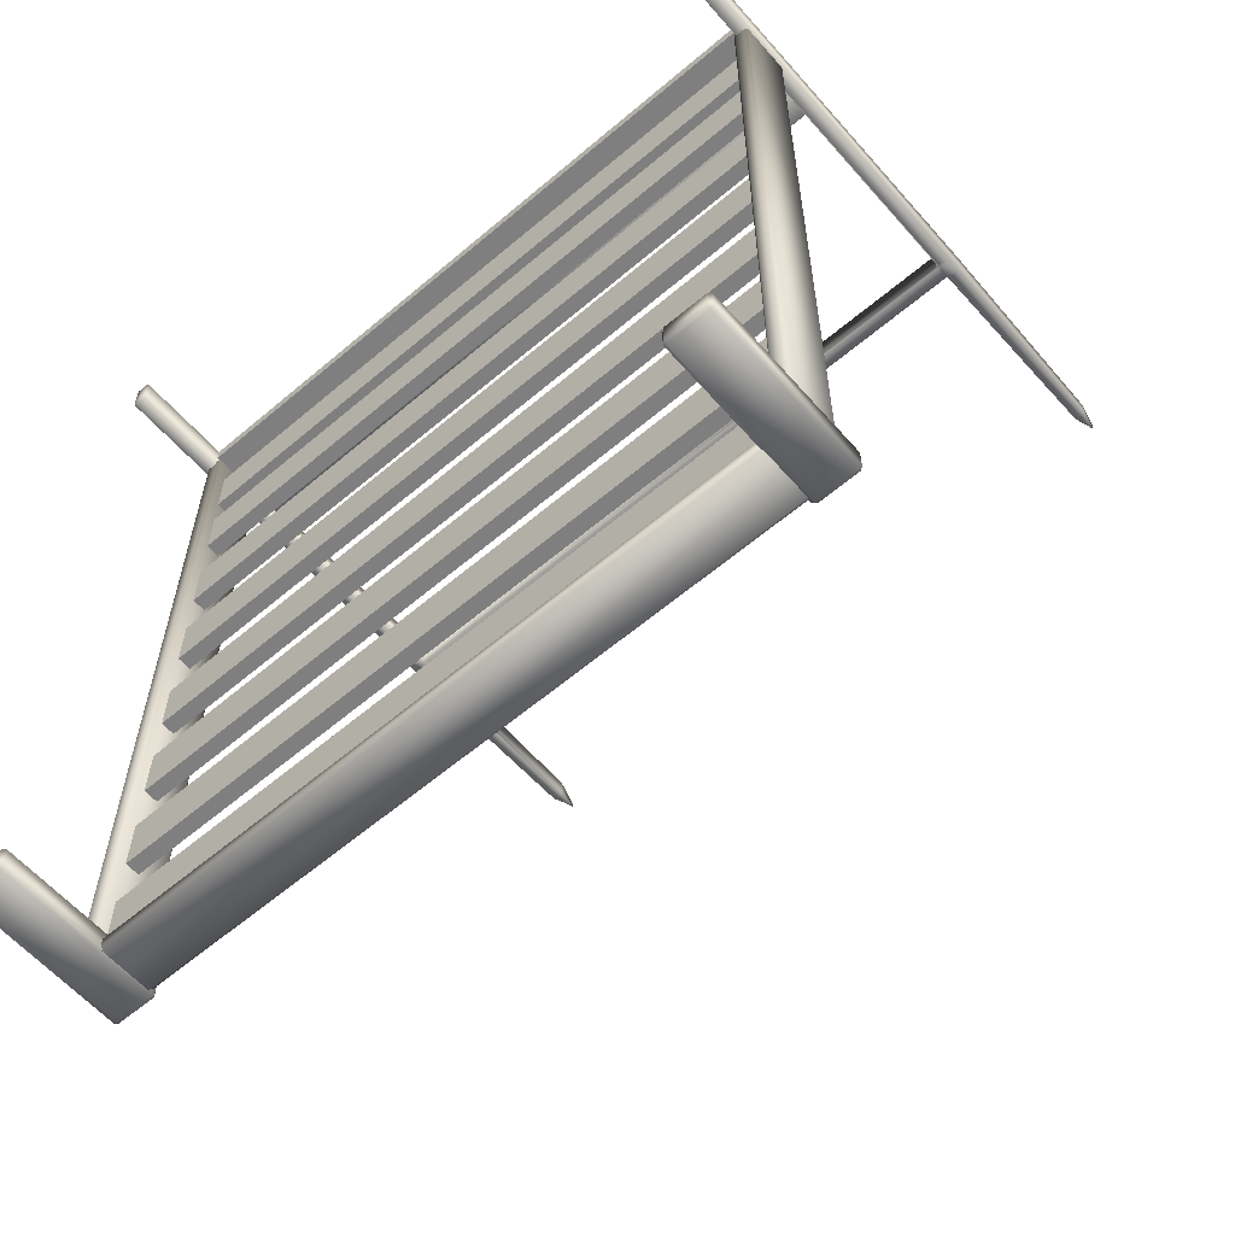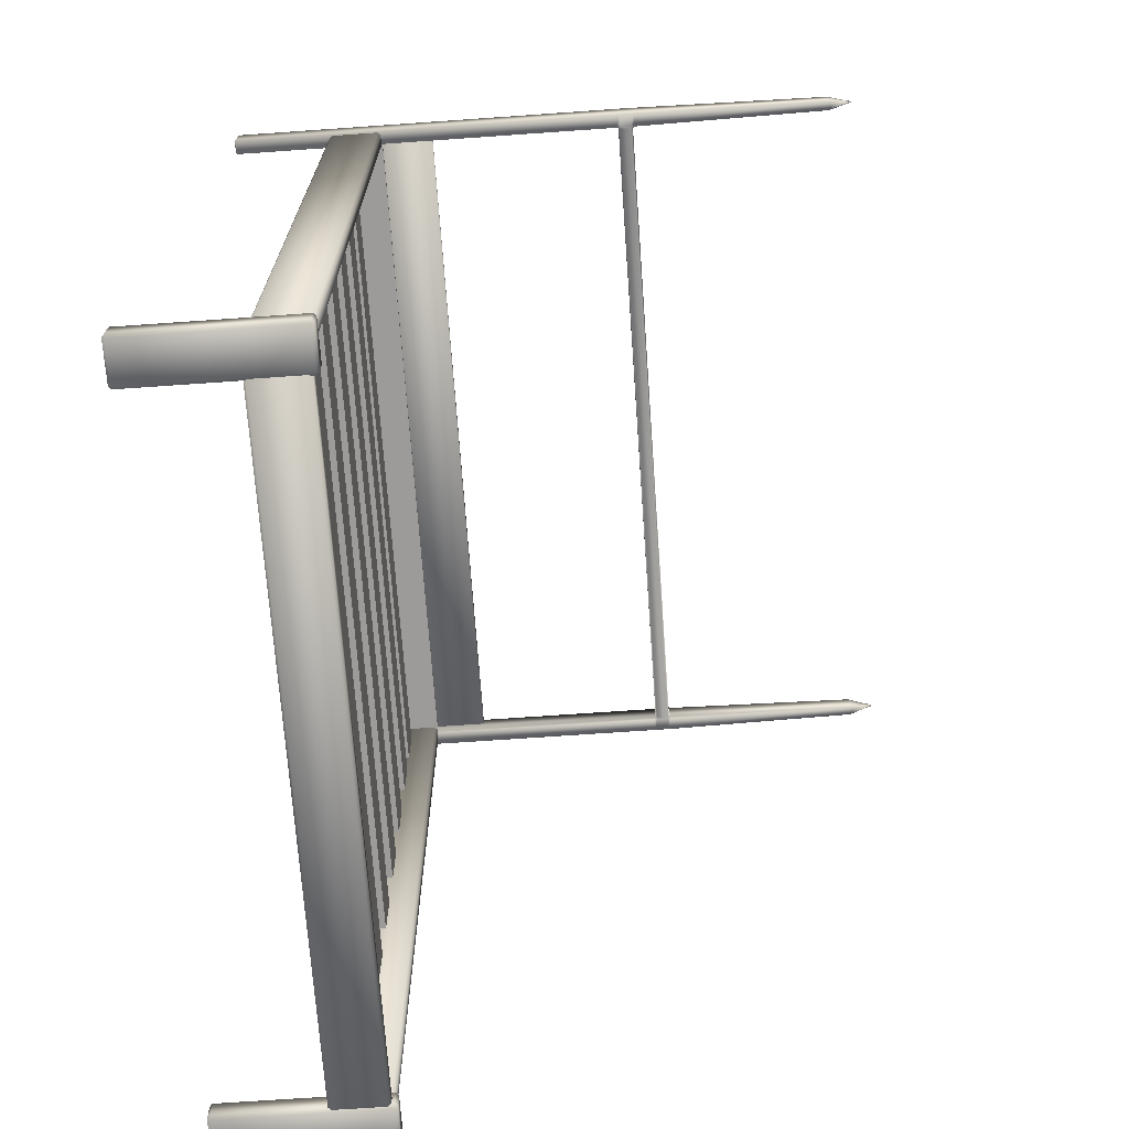
<metadata>
{"format":"obj","ext":"obj","renderer":"f3d","projection":"perspective","resolution":1024,"background":"white","views":[{"elev":-59.9,"azim":-139.1,"up":"+Y"},{"elev":-69.9,"azim":-86.0,"up":"+Y"}]}
</metadata>
<code>
o MeshBed_22_0_GeomSubset_0
v 0.8415 -0.9675 -0.8463
v 0.8414 -0.9675 -0.4344
v 0.9414 -0.9675 -0.4344
v 0.9415 -0.9675 -0.8463
v 0.9491 -0.9715 -0.4344
v 0.9414 -0.9715 -0.4278
v 0.9492 -0.9715 -0.8463
v 0.9415 -0.9715 -0.8529
v 0.8338 -0.9715 -0.8463
v 0.8415 -0.9715 -0.8529
v 0.8336 -0.9715 -0.4344
v 0.8414 -0.9715 -0.4278
v 0.8338 -1.023 -0.8463
v 0.8336 -1.023 -0.4344
v -0.8535 -1.023 -0.8535
v -0.9535 -1.023 -0.8535
v -0.9535 -0.9715 -0.8535
v -0.8535 -0.9715 -0.8535
v -0.8458 -0.9715 -0.8469
v -0.8458 -1.023 -0.8469
v -0.9612 -1.023 -0.8469
v -0.9612 -0.9715 -0.8469
v 0.8414 -1.023 -0.4278
v 0.9414 -1.023 -0.4278
v 0.9491 -1.023 -0.4344
v 0.9492 -1.023 -0.8463
v 0.9415 -1.027 -0.8463
v 0.9414 -1.027 -0.4344
v 0.8414 -1.027 -0.4344
v 0.8415 -1.027 -0.8463
v 0.9415 -1.023 -0.8529
v 0.8415 -1.023 -0.8529
v -0.9535 -0.9675 -0.8469
v -0.9536 -0.9675 -0.435
v -0.8536 -0.9675 -0.435
v -0.8535 -0.9675 -0.8469
v -0.8459 -0.9715 -0.435
v -0.8536 -0.9715 -0.4284
v -0.9614 -0.9715 -0.435
v -0.9536 -0.9715 -0.4284
v -0.9614 -1.023 -0.435
v -0.9536 -1.023 -0.4284
v -0.8536 -1.023 -0.4284
v -0.8459 -1.023 -0.435
v -0.8535 -1.027 -0.8469
v -0.8536 -1.027 -0.435
v -0.9536 -1.027 -0.435
v -0.9535 -1.027 -0.8469
v 0.9054 -0.9708 -0.5828
v 0.8775 -0.9708 -0.5828
v 0.8775 1.142 -0.5828
v 0.9054 1.142 -0.5828
v 0.9131 1.142 -0.5762
v 0.9131 -0.9708 -0.5762
v 0.8774 1.148 -0.5762
v 0.8774 1.148 -0.4481
v 0.9053 1.148 -0.4481
v 0.9054 1.148 -0.5762
v 0.913 1.142 -0.448
v 0.9053 1.142 -0.4414
v 0.8697 1.142 -0.5762
v 0.8697 1.142 -0.4481
v 0.8774 1.142 -0.4415
v 0.8697 -0.9708 -0.5762
v 0.8697 -0.9708 -0.4481
v -0.8896 -0.9708 -0.5834
v -0.9175 -0.9708 -0.5835
v -0.9175 1.142 -0.5835
v -0.8896 1.142 -0.5834
v -0.8819 1.142 -0.5768
v -0.8819 -0.9708 -0.5768
v 0.8774 -0.9708 -0.4415
v 0.9053 -0.9708 -0.4414
v 0.9131 -0.9708 -0.448
v 0.9054 -0.9773 -0.5762
v 0.9053 -0.9773 -0.4481
v 0.8774 -0.9773 -0.4481
v 0.8775 -0.9773 -0.5762
v -0.9175 1.148 -0.5768
v -0.9176 1.148 -0.4487
v -0.8897 1.148 -0.4487
v -0.8896 1.148 -0.5768
v -0.882 1.142 -0.4487
v -0.8897 1.142 -0.4421
v -0.9253 1.142 -0.5768
v -0.9253 1.142 -0.4487
v -0.9176 1.142 -0.4421
v -0.9253 -0.9708 -0.5768
v -0.9253 -0.9708 -0.4487
v -0.895 -1.018 -0.5834
v -0.895 -0.9945 -0.5834
v 0.8829 -0.9945 -0.5828
v 0.8829 -1.018 -0.5828
v -0.9028 -1.018 -0.5768
v -0.9028 -0.9945 -0.5768
v -0.9176 -0.9708 -0.4421
v -0.8897 -0.9708 -0.4421
v -0.8819 -0.9708 -0.4487
v -0.8896 -0.9773 -0.5768
v -0.8897 -0.9773 -0.4487
v -0.9176 -0.9773 -0.4487
v -0.9175 -0.9773 -0.5768
v 0.8906 -0.9945 -0.5762
v 0.8905 -0.9945 -0.4481
v 0.8905 -1.018 -0.4481
v 0.8906 -1.018 -0.5762
v -0.895 -0.988 -0.5768
v -0.8951 -0.988 -0.4487
v 0.8828 -0.988 -0.4481
v 0.8829 -0.988 -0.5762
v -0.9028 -0.9945 -0.4487
v -0.8951 -0.9945 -0.4421
v 0.8828 -0.9945 -0.4415
v -0.8951 -1.018 -0.4421
v 0.8828 -1.018 -0.4415
v -0.9028 -1.018 -0.4487
v 0.8829 -1.025 -0.5762
v 0.8828 -1.025 -0.4481
v -0.8951 -1.025 -0.4487
v -0.895 -1.025 -0.5768
v 0.8906 1.16 -0.5828
v 0.8905 1.16 -0.4414
v -0.9028 1.16 -0.4421
v -0.9028 1.16 -0.5834
v -0.9028 1.196 -0.4421
v -0.9028 1.196 -0.5834
v 0.8905 1.196 -0.4414
v 0.8906 1.196 -0.5828
v 0.8905 1.189 -0.4427
v 0.8905 1.189 -0.3053
v 0.8905 1.17 -0.3053
v 0.8905 1.17 -0.4427
v -0.9005 1.191 -0.4433
v -0.9005 1.191 -0.3059
v 0.8881 1.191 -0.3053
v 0.8882 1.191 -0.4427
v -0.9028 1.189 -0.4433
v -0.9005 1.189 -0.4453
v -0.9029 1.189 -0.3059
v -0.9005 1.189 -0.3039
v 0.8881 1.189 -0.3033
v -0.9005 1.17 -0.3039
v 0.8881 1.17 -0.3033
v -0.9029 1.17 -0.3059
v 0.8882 1.168 -0.4427
v 0.8881 1.168 -0.3053
v -0.9005 1.168 -0.3059
v -0.9005 1.168 -0.4433
v 0.8882 1.17 -0.4447
v -0.9028 1.17 -0.4433
v -0.9005 1.17 -0.4453
v 0.8882 1.189 -0.4447
v 0.8906 -0.9688 -0.5144
v 0.8906 -0.8034 -0.5144
v -0.9028 -0.8034 -0.515
v -0.9028 -0.9688 -0.515
v -0.9028 -0.8034 -0.5521
v -0.9028 -0.9688 -0.5521
v 0.8906 -0.8034 -0.5514
v 0.8906 -0.9688 -0.5514
v 0.8906 -0.6688 -0.5144
v 0.8906 -0.5296 -0.5144
v -0.9028 -0.5296 -0.515
v -0.9028 -0.6688 -0.515
v -0.9028 -0.5296 -0.5521
v -0.9028 -0.6688 -0.5521
v 0.8906 -0.5296 -0.5514
v 0.8906 -0.6688 -0.5514
v 0.8906 -0.3948 -0.5144
v 0.8906 -0.2556 -0.5144
v -0.9028 -0.2556 -0.515
v -0.9028 -0.3948 -0.515
v -0.9028 -0.2556 -0.5521
v -0.9028 -0.3948 -0.5521
v 0.8906 -0.2556 -0.5514
v 0.8906 -0.3948 -0.5514
v 0.8906 -0.121 -0.5144
v 0.8906 0.01822 -0.5144
v -0.9028 0.01821 -0.515
v -0.9028 -0.121 -0.515
v -0.9028 0.01821 -0.5521
v -0.9028 -0.121 -0.5521
v 0.8906 0.01822 -0.5514
v 0.8906 -0.121 -0.5514
v 0.8906 0.1628 -0.5144
v 0.8906 0.302 -0.5144
v -0.9028 0.302 -0.515
v -0.9028 0.1628 -0.515
v -0.9028 0.302 -0.5521
v -0.9028 0.1628 -0.5521
v 0.8906 0.302 -0.5514
v 0.8906 0.1628 -0.5514
v 0.8906 0.4366 -0.5144
v 0.8906 0.5758 -0.5144
v -0.9028 0.5758 -0.515
v -0.9028 0.4366 -0.515
v -0.9028 0.5758 -0.5521
v -0.9028 0.4366 -0.5521
v 0.8906 0.5758 -0.5514
v 0.8906 0.4366 -0.5514
v 0.8906 0.7106 -0.5144
v 0.8906 0.8498 -0.5144
v -0.9028 0.8498 -0.515
v -0.9028 0.7106 -0.515
v -0.9028 0.8498 -0.5521
v -0.9028 0.7106 -0.5521
v 0.8906 0.8498 -0.5514
v 0.8906 0.7106 -0.5514
v 0.8906 0.9322 -0.5144
v 0.8906 1.071 -0.5144
v -0.9028 1.071 -0.515
v -0.9028 0.9321 -0.515
v -0.9028 1.071 -0.5521
v -0.9028 0.9321 -0.5521
v 0.8906 1.071 -0.5514
v 0.8906 0.9322 -0.5514
v 0.8724 1.138 -0.851
v -0.8859 1.138 -0.8516
v -0.8859 1.195 -0.8516
v 0.8724 1.195 -0.851
v 0.8796 1.195 -0.8449
v 0.8796 1.138 -0.8449
v -0.8859 1.199 -0.8455
v -0.8862 1.199 0.2129
v 0.872 1.199 0.2135
v 0.8724 1.199 -0.8449
v -0.893 1.195 -0.8455
v -0.893 1.138 -0.8455
v -0.8934 1.138 0.2129
v -0.8934 1.195 0.2129
v -0.8862 1.138 0.219
v 0.872 1.138 0.2196
v 0.872 1.195 0.2196
v -0.8862 1.195 0.219
v 0.8792 1.195 0.2135
v 0.8792 1.138 0.2135
v 0.8724 1.134 -0.8449
v 0.872 1.134 0.2135
v -0.8862 1.134 0.2129
v -0.8859 1.134 -0.8455
v 0.8833 1.2 0.21
v 0.9151 1.2 0.21
v 0.9154 1.2 -0.8414
v 0.8837 1.2 -0.8414
v 0.9151 1.2 0.217
v 0.8833 1.2 0.217
v 0.915 1.2 0.2496
v 0.8833 1.2 0.2496
v 0.8792 1.196 0.21
v 0.8751 1.2 0.217
v 0.8751 1.196 0.2135
v 0.915 1.2 0.2566
v 0.8833 1.2 0.2566
v 0.9095 1.19 0.79
v 0.8885 1.19 0.79
v 0.8792 1.196 0.2566
v 0.8751 1.196 0.2531
v 0.8751 1.2 0.2496
v -0.8882 1.2 0.2164
v -0.8882 1.2 0.249
v -0.8964 1.2 0.249
v -0.8923 1.196 0.2559
v -0.8964 1.2 0.2559
v -0.8882 1.196 0.2525
v -0.9281 1.2 0.249
v -0.9281 1.2 0.2164
v -0.8964 1.2 0.2164
v -0.8923 1.196 0.2094
v -0.8963 1.2 0.2094
v -0.8882 1.196 0.2129
v -0.9281 1.2 0.2094
v -0.896 1.2 -0.842
v -0.9278 1.2 -0.842
v -0.9281 1.2 0.2559
v -0.9019 1.19 0.7894
v -0.923 1.19 0.7894
v -0.9027 1.189 0.7961
v -0.9222 1.189 0.7961
v -0.9146 1.167 0.8534
v -0.9103 1.167 0.8534
v 0.9192 1.196 0.217
v 0.9191 1.196 0.2496
v 0.9191 1.13 0.2496
v 0.9192 1.13 0.217
v 0.9192 1.196 0.21
v 0.9195 1.196 -0.8414
v 0.9192 1.13 0.21
v 0.9151 1.127 0.21
v 0.9151 1.127 0.217
v 0.9191 1.13 0.2566
v 0.915 1.127 0.2496
v 0.915 1.127 0.2566
v 0.9191 1.196 0.2566
v 0.9136 1.14 0.79
v 0.9136 1.187 0.79
v 0.9129 1.142 0.7969
v 0.9095 1.137 0.79
v 0.9087 1.138 0.7968
v 0.9129 1.185 0.7969
v 0.901 1.163 0.8539
v 0.901 1.163 0.8539
v 0.9087 1.189 0.7968
v 0.8969 1.16 0.854
v 0.8969 1.167 0.854
v -0.8882 1.127 0.249
v -0.8882 1.127 0.2164
v 0.8751 1.127 0.217
v 0.8751 1.127 0.2496
v 0.8833 1.127 0.2496
v 0.8792 1.13 0.2566
v 0.8751 1.13 0.2531
v 0.8833 1.127 0.2566
v 0.8833 1.127 0.217
v 0.8751 1.13 0.2135
v 0.8792 1.13 0.21
v 0.8833 1.127 0.21
v 0.8885 1.137 0.79
v 0.8892 1.138 0.7968
v 0.9011 1.16 0.854
v 0.8796 1.196 -0.8414
v 0.8796 1.13 -0.8414
v 0.8837 1.13 -0.8449
v 0.8837 1.127 -0.8414
v 0.8837 1.196 -0.8449
v -0.8978 1.187 0.7894
v -0.8978 1.14 0.7894
v -0.8923 1.13 0.2559
v -0.8986 1.142 0.7963
v -0.9019 1.137 0.7894
v -0.9027 1.138 0.7961
v -0.8986 1.185 0.7963
v -0.9104 1.163 0.8532
v -0.9104 1.163 0.8532
v -0.8964 1.127 0.2559
v -0.9146 1.16 0.8534
v 0.8844 1.14 0.79
v 0.8844 1.187 0.79
v 0.8851 1.185 0.7969
v 0.8892 1.189 0.7968
v 0.8851 1.142 0.7969
v 0.8969 1.163 0.8539
v 0.8969 1.163 0.8539
v 0.9011 1.167 0.854
v -0.9322 1.13 0.2559
v -0.9271 1.14 0.7894
v -0.9271 1.187 0.7894
v -0.9322 1.196 0.2559
v -0.9322 1.13 0.249
v -0.9281 1.127 0.249
v -0.9281 1.127 0.2559
v -0.9322 1.196 0.249
v -0.9322 1.13 0.2164
v -0.9322 1.196 0.2164
v -0.9322 1.13 0.2094
v -0.9281 1.127 0.2094
v -0.9281 1.127 0.2164
v -0.9322 1.196 0.2094
v -0.9319 1.196 -0.842
v -0.9263 1.185 0.7963
v -0.9263 1.142 0.7963
v -0.9145 1.163 0.8532
v -0.9145 1.163 0.8532
v -0.923 1.137 0.7894
v -0.9222 1.138 0.7961
v -0.9103 1.16 0.8534
v -0.8919 1.196 -0.842
v -0.8923 1.13 0.2094
v -0.8919 1.13 -0.842
v -0.896 1.196 -0.8455
v -0.896 1.13 -0.8455
v -0.896 1.127 -0.842
v -0.8963 1.127 0.2094
v -0.9319 1.13 -0.842
v -0.9278 1.13 -0.8455
v -0.9278 1.127 -0.842
v -0.9278 1.196 -0.8455
v -0.8964 1.127 0.2164
v -0.8964 1.127 0.249
v -0.8882 1.13 0.2129
v -0.8882 1.13 0.2525
v 0.9017 1.164 0.8573
v 0.8962 1.164 0.8573
v 0.8962 1.162 0.8573
v 0.9017 1.162 0.8573
v -0.9097 1.164 0.8567
v -0.9152 1.164 0.8567
v -0.9152 1.162 0.8567
v -0.9097 1.162 0.8567
v 0.9195 1.13 -0.8414
v 0.9154 1.196 -0.8449
v 0.9154 1.13 -0.8449
v 0.9154 1.127 -0.8414
f 1 3 2
f 1 4 3
f 4 5 3
f 3 5 6
f 4 7 5
f 8 7 4
f 8 4 1
f 2 9 1
f 10 1 9
f 8 1 10
f 2 11 9
f 12 11 2
f 12 3 6
f 12 2 3
f 13 11 14
f 13 9 11
f 15 17 16
f 15 18 17
f 15 19 18
f 15 20 19
f 17 21 16
f 17 22 21
f 23 6 24
f 23 12 6
f 6 25 24
f 6 5 25
f 23 11 12
f 23 14 11
f 7 25 5
f 7 26 25
f 27 29 28
f 27 30 29
f 28 26 27
f 31 27 26
f 28 25 26
f 24 25 28
f 24 28 29
f 32 27 31
f 32 30 27
f 32 13 30
f 24 29 23
f 23 29 14
f 14 30 13
f 14 29 30
f 33 35 34
f 33 36 35
f 36 37 35
f 35 37 38
f 36 19 37
f 18 19 36
f 18 36 33
f 34 22 33
f 17 33 22
f 18 33 17
f 34 39 22
f 40 39 34
f 40 35 38
f 40 34 35
f 21 39 41
f 21 22 39
f 42 38 43
f 42 40 38
f 38 44 43
f 38 37 44
f 42 39 40
f 42 41 39
f 19 44 37
f 19 20 44
f 45 47 46
f 45 48 47
f 46 20 45
f 15 45 20
f 46 44 20
f 43 44 46
f 43 46 47
f 16 45 15
f 16 48 45
f 16 21 48
f 43 47 42
f 42 47 41
f 41 48 21
f 41 47 48
f 49 51 50
f 49 52 51
f 49 53 52
f 49 54 53
f 55 57 56
f 55 58 57
f 58 59 57
f 57 59 60
f 58 53 59
f 52 53 58
f 52 58 55
f 56 61 55
f 51 55 61
f 52 55 51
f 56 62 61
f 63 62 56
f 63 57 60
f 63 56 57
f 64 62 65
f 64 61 62
f 66 68 67
f 66 69 68
f 66 70 69
f 66 71 70
f 72 60 73
f 72 63 60
f 72 62 63
f 72 65 62
f 53 74 59
f 53 54 74
f 75 77 76
f 75 78 77
f 76 54 75
f 49 75 54
f 76 74 54
f 73 74 76
f 73 76 77
f 50 75 49
f 50 78 75
f 50 64 78
f 73 77 72
f 72 77 65
f 65 78 64
f 65 77 78
f 79 81 80
f 79 82 81
f 82 83 81
f 81 83 84
f 82 70 83
f 69 70 82
f 69 82 79
f 80 85 79
f 68 79 85
f 69 79 68
f 80 86 85
f 87 86 80
f 87 81 84
f 87 80 81
f 88 86 89
f 88 85 86
f 90 92 91
f 90 93 92
f 91 94 90
f 91 95 94
f 96 84 97
f 96 87 84
f 96 86 87
f 96 89 86
f 70 98 83
f 70 71 98
f 99 101 100
f 99 102 101
f 100 71 99
f 66 99 71
f 100 98 71
f 97 98 100
f 97 100 101
f 67 99 66
f 67 102 99
f 67 88 102
f 97 101 96
f 96 101 89
f 89 102 88
f 89 101 102
f 103 105 104
f 103 106 105
f 107 109 108
f 107 110 109
f 108 95 107
f 91 107 95
f 108 111 95
f 112 111 108
f 112 108 109
f 112 109 113
f 112 115 114
f 112 113 115
f 114 111 112
f 114 116 111
f 117 119 118
f 117 120 119
f 106 117 118
f 93 117 106
f 106 118 105
f 105 118 115
f 115 118 119
f 115 119 114
f 94 111 116
f 94 95 111
f 121 123 122
f 121 124 123
f 124 125 123
f 124 126 125
f 126 127 125
f 126 128 127
f 128 122 127
f 128 121 122
f 124 128 126
f 124 121 128
f 125 122 123
f 125 127 122
f 129 131 130
f 129 132 131
f 133 135 134
f 133 136 135
f 134 137 133
f 138 133 137
f 134 139 137
f 140 139 134
f 140 134 135
f 140 135 141
f 140 143 142
f 140 141 143
f 142 139 140
f 142 144 139
f 145 147 146
f 145 148 147
f 132 145 146
f 149 145 132
f 132 146 131
f 131 146 143
f 143 146 147
f 143 147 142
f 150 139 144
f 150 137 139
f 151 150 148
f 151 148 145
f 151 145 149
f 144 148 150
f 144 147 148
f 142 147 144
f 152 129 136
f 152 136 133
f 152 133 138
f 130 136 129
f 130 135 136
f 141 135 130
f 138 150 151
f 138 137 150
f 151 152 138
f 151 149 152
f 149 129 152
f 149 132 129
f 141 131 143
f 141 130 131
f 153 155 154
f 153 156 155
f 156 157 155
f 156 158 157
f 158 159 157
f 158 160 159
f 160 154 159
f 160 153 154
f 156 160 158
f 156 153 160
f 157 154 155
f 157 159 154
f 161 163 162
f 161 164 163
f 164 165 163
f 164 166 165
f 166 167 165
f 166 168 167
f 168 162 167
f 168 161 162
f 164 168 166
f 164 161 168
f 165 162 163
f 165 167 162
f 169 171 170
f 169 172 171
f 172 173 171
f 172 174 173
f 174 175 173
f 174 176 175
f 176 170 175
f 176 169 170
f 172 176 174
f 172 169 176
f 173 170 171
f 173 175 170
f 177 179 178
f 177 180 179
f 180 181 179
f 180 182 181
f 182 183 181
f 182 184 183
f 184 178 183
f 184 177 178
f 180 184 182
f 180 177 184
f 181 178 179
f 181 183 178
f 185 187 186
f 185 188 187
f 188 189 187
f 188 190 189
f 190 191 189
f 190 192 191
f 192 186 191
f 192 185 186
f 188 192 190
f 188 185 192
f 189 186 187
f 189 191 186
f 193 195 194
f 193 196 195
f 196 197 195
f 196 198 197
f 198 199 197
f 198 200 199
f 200 194 199
f 200 193 194
f 196 200 198
f 196 193 200
f 197 194 195
f 197 199 194
f 201 203 202
f 201 204 203
f 204 205 203
f 204 206 205
f 206 207 205
f 206 208 207
f 208 202 207
f 208 201 202
f 204 208 206
f 204 201 208
f 205 202 203
f 205 207 202
f 209 211 210
f 209 212 211
f 212 213 211
f 212 214 213
f 214 215 213
f 214 216 215
f 216 210 215
f 216 209 210
f 212 216 214
f 212 209 216
f 213 210 211
f 213 215 210
f 90 94 120
f 90 120 117
f 90 117 93
f 116 120 94
f 116 119 120
f 114 119 116
f 92 103 110
f 92 110 107
f 92 107 91
f 104 110 103
f 104 109 110
f 113 109 104
f 31 7 8
f 31 26 7
f 31 8 10
f 31 10 32
f 10 13 32
f 10 9 13
f 60 74 73
f 60 59 74
f 51 64 50
f 51 61 64
f 84 98 97
f 84 83 98
f 68 88 67
f 68 85 88
f 93 103 92
f 93 106 103
f 113 105 115
f 113 104 105
f 241 243 242
f 241 244 243
f 245 241 242
f 245 246 241
f 246 245 247
f 246 247 248
f 246 249 241
f 250 249 246
f 249 250 251
f 252 248 247
f 252 253 248
f 253 252 254
f 253 254 255
f 256 248 253
f 257 248 256
f 248 257 258
f 246 258 250
f 246 248 258
f 259 250 258
f 259 258 260
f 261 259 260
f 262 261 260
f 261 262 263
f 262 260 264
f 263 265 261
f 266 261 265
f 266 267 261
f 261 267 259
f 267 268 259
f 268 267 269
f 259 268 270
f 267 271 269
f 267 266 271
f 271 272 269
f 271 273 272
f 263 274 265
f 274 263 275
f 274 275 276
f 277 276 275
f 277 278 276
f 278 277 279
f 278 279 280
f 281 283 282
f 281 284 283
f 284 281 285
f 242 285 281
f 242 281 245
f 242 286 285
f 242 243 286
f 284 285 287
f 284 287 288
f 284 288 289
f 283 284 289
f 290 282 283
f 290 283 291
f 283 289 291
f 290 291 292
f 290 293 282
f 293 290 294
f 294 290 292
f 293 294 295
f 296 295 294
f 296 294 297
f 294 292 297
f 296 297 298
f 296 299 295
f 299 296 300
f 300 296 298
f 299 300 301
f 299 254 295
f 293 295 254
f 299 302 254
f 293 254 252
f 293 252 247
f 293 247 282
f 247 281 282
f 247 245 281
f 300 298 303
f 304 299 301
f 304 302 299
f 305 307 306
f 305 308 307
f 307 308 309
f 308 310 309
f 310 308 311
f 309 310 312
f 291 309 312
f 289 309 291
f 289 313 309
f 307 309 313
f 313 314 307
f 314 313 315
f 315 313 316
f 288 313 289
f 288 316 313
f 291 312 292
f 292 312 317
f 292 317 297
f 297 317 318
f 297 318 298
f 298 318 319
f 298 319 303
f 320 315 321
f 320 249 315
f 320 321 322
f 322 321 323
f 320 322 324
f 324 244 320
f 321 316 323
f 321 315 316
f 262 326 325
f 262 327 326
f 328 325 326
f 328 326 329
f 328 329 330
f 328 331 325
f 331 328 332
f 332 328 330
f 331 332 333
f 331 275 325
f 262 325 275
f 331 277 275
f 262 275 263
f 326 334 329
f 326 327 334
f 332 330 335
f 279 331 333
f 279 277 331
f 310 337 336
f 310 256 337
f 336 337 338
f 338 337 255
f 338 255 339
f 336 338 340
f 340 338 341
f 341 338 339
f 340 341 342
f 340 317 336
f 317 310 336
f 340 318 317
f 337 253 255
f 337 256 253
f 317 312 310
f 340 319 318
f 340 342 319
f 341 339 343
f 344 346 345
f 344 347 346
f 348 347 344
f 344 349 348
f 344 350 349
f 348 351 347
f 352 351 348
f 352 348 349
f 352 353 351
f 347 351 265
f 347 265 274
f 346 347 274
f 354 353 352
f 352 355 354
f 352 356 355
f 352 349 356
f 354 357 353
f 271 353 357
f 271 266 353
f 266 351 353
f 266 265 351
f 357 273 271
f 357 358 273
f 346 274 276
f 359 346 276
f 359 276 278
f 345 346 359
f 345 359 360
f 360 359 361
f 361 359 278
f 360 361 362
f 360 363 345
f 360 364 363
f 363 344 345
f 363 350 344
f 360 365 364
f 360 362 365
f 361 278 280
f 366 367 268
f 366 368 367
f 369 368 366
f 369 366 272
f 369 370 368
f 370 371 368
f 371 367 368
f 371 372 367
f 358 354 373
f 358 357 354
f 358 373 374
f 374 373 375
f 358 374 376
f 376 273 358
f 373 355 375
f 373 354 355
f 377 349 378
f 377 356 349
f 372 356 377
f 306 372 377
f 372 306 367
f 367 306 379
f 372 355 356
f 378 349 350
f 378 350 334
f 334 350 363
f 334 363 329
f 327 378 334
f 378 327 305
f 305 377 378
f 305 306 377
f 305 327 380
f 329 363 364
f 329 364 330
f 330 364 365
f 330 365 335
f 375 372 371
f 375 355 372
f 381 383 382
f 381 384 383
f 264 311 380
f 264 257 311
f 311 257 256
f 311 256 310
f 327 264 380
f 327 262 264
f 257 264 260
f 257 260 258
f 380 311 308
f 380 308 305
f 376 370 369
f 376 374 370
f 376 369 272
f 376 272 273
f 375 370 374
f 375 371 370
f 385 387 386
f 385 388 387
f 339 304 343
f 339 302 304
f 302 339 255
f 302 255 254
f 286 287 285
f 286 389 287
f 390 389 286
f 390 286 243
f 390 391 389
f 391 392 389
f 392 287 389
f 392 288 287
f 323 288 392
f 323 316 288
f 379 251 270
f 379 314 251
f 306 314 379
f 306 307 314
f 270 251 250
f 270 250 259
f 342 381 319
f 341 343 384
f 300 303 382
f 301 383 304
f 362 385 365
f 361 280 388
f 332 335 386
f 333 387 279
f 249 244 241
f 249 320 244
f 315 251 314
f 315 249 251
f 324 243 244
f 324 390 243
f 324 391 390
f 324 322 391
f 323 391 322
f 323 392 391
f 269 366 268
f 269 272 366
f 379 268 367
f 379 270 268
f 342 384 381
f 342 341 384
f 382 301 300
f 382 383 301
f 383 343 304
f 383 384 343
f 303 381 382
f 303 319 381
f 362 388 385
f 362 361 388
f 386 333 332
f 386 387 333
f 387 280 279
f 387 388 280
f 335 385 386
f 335 365 385

</code>
